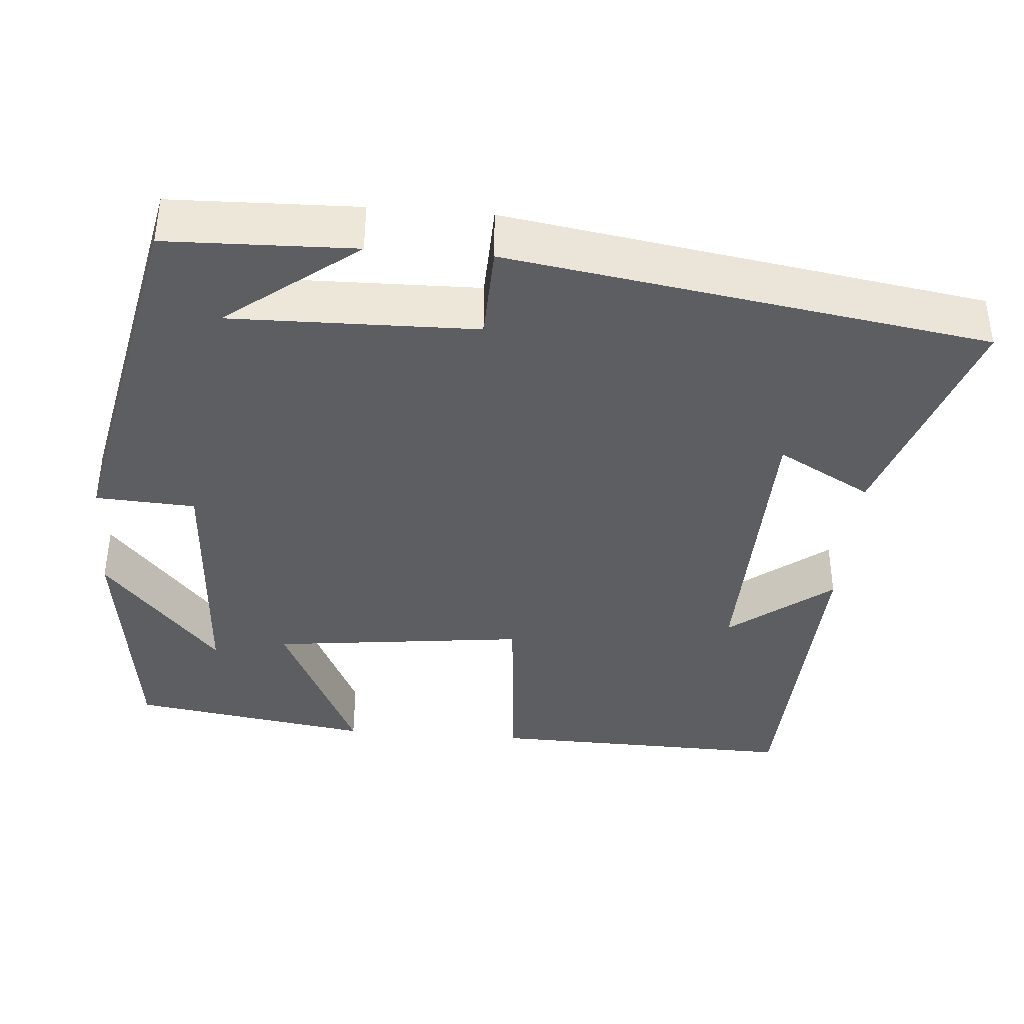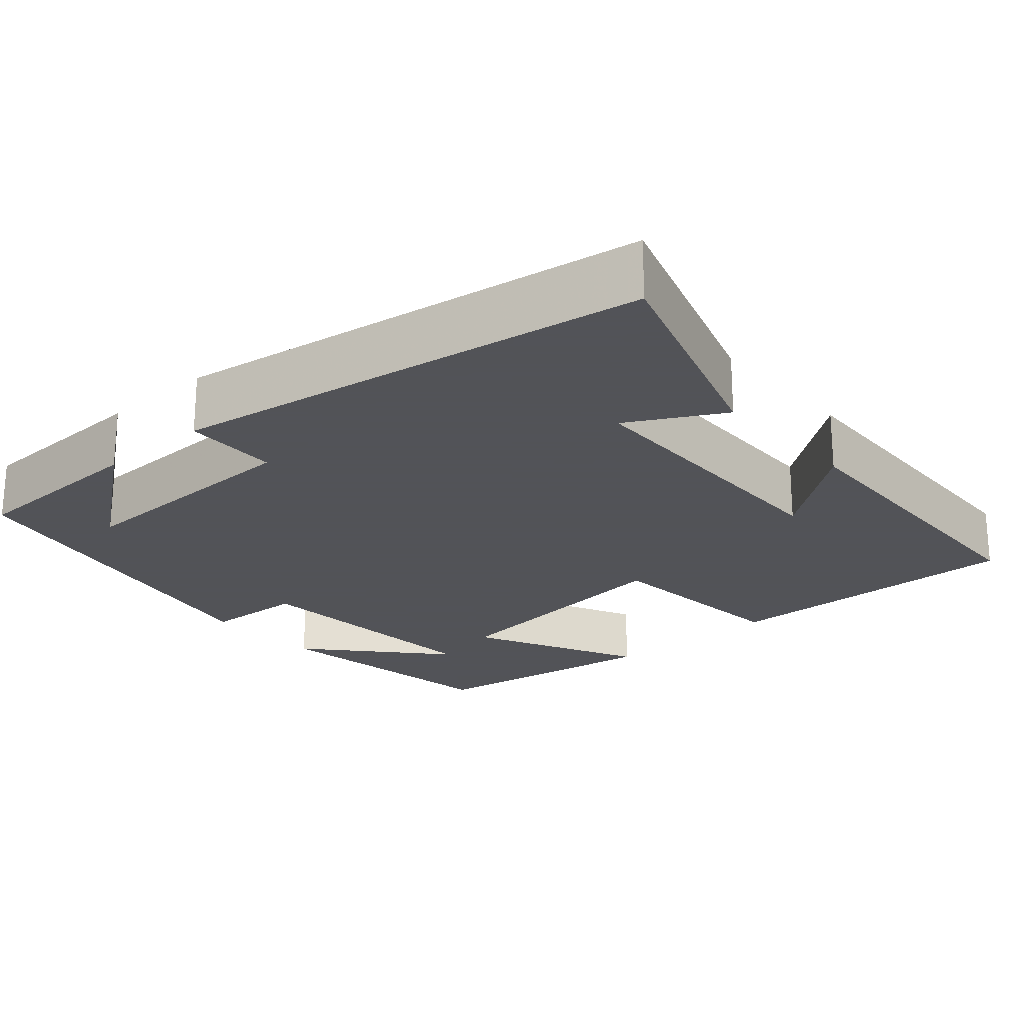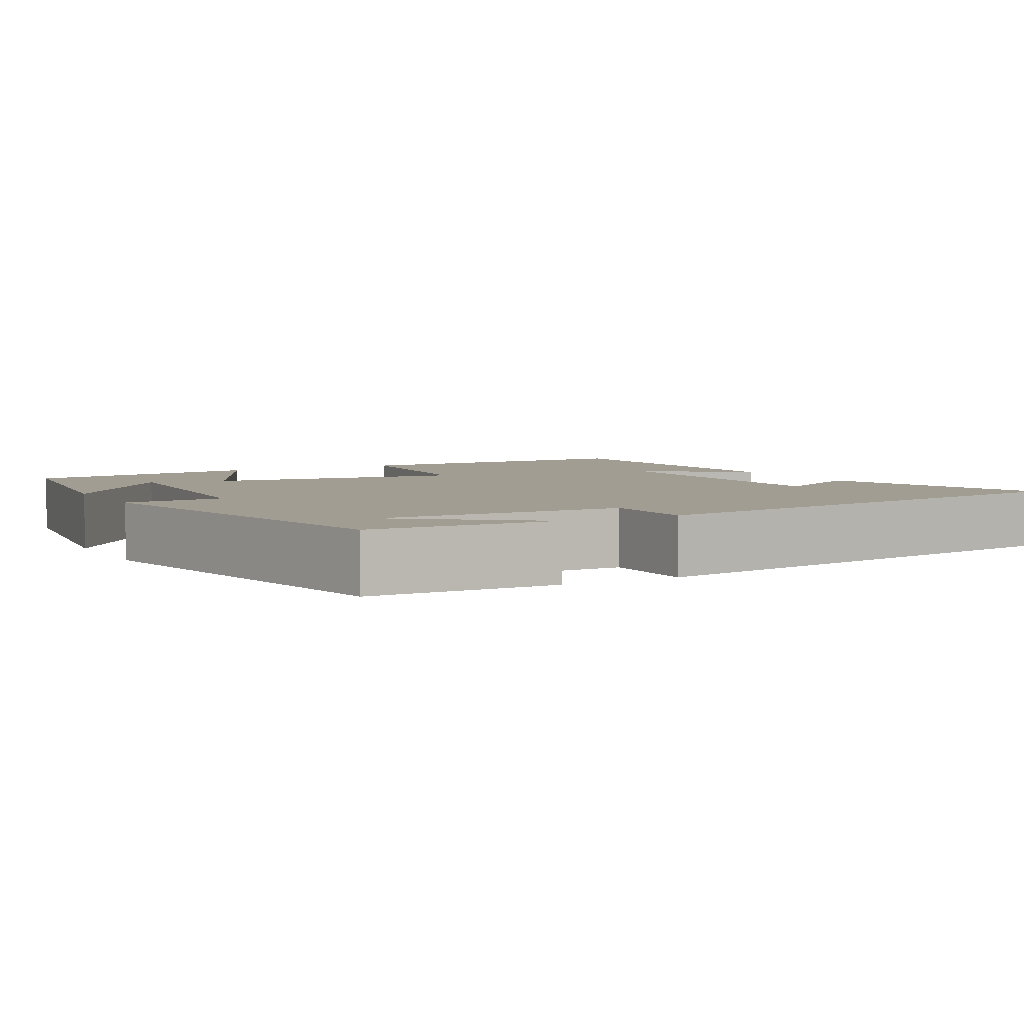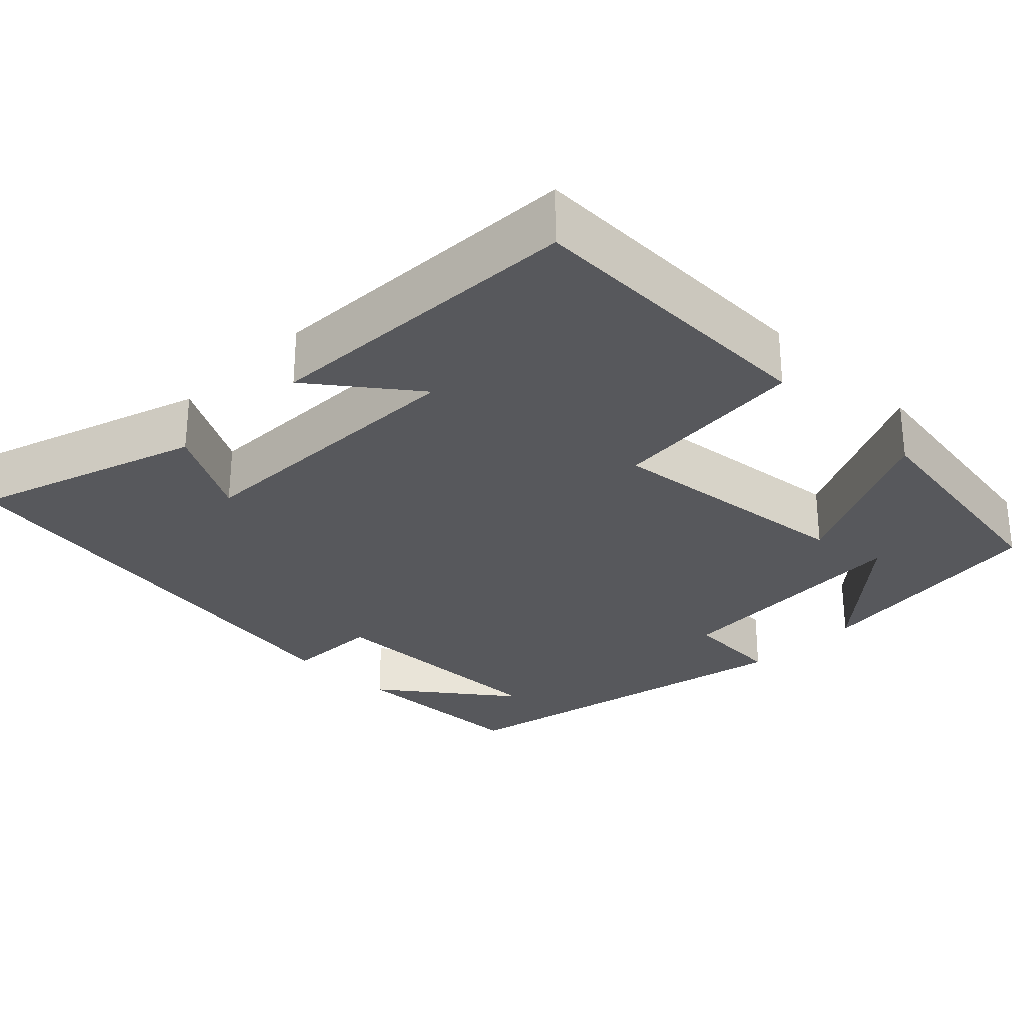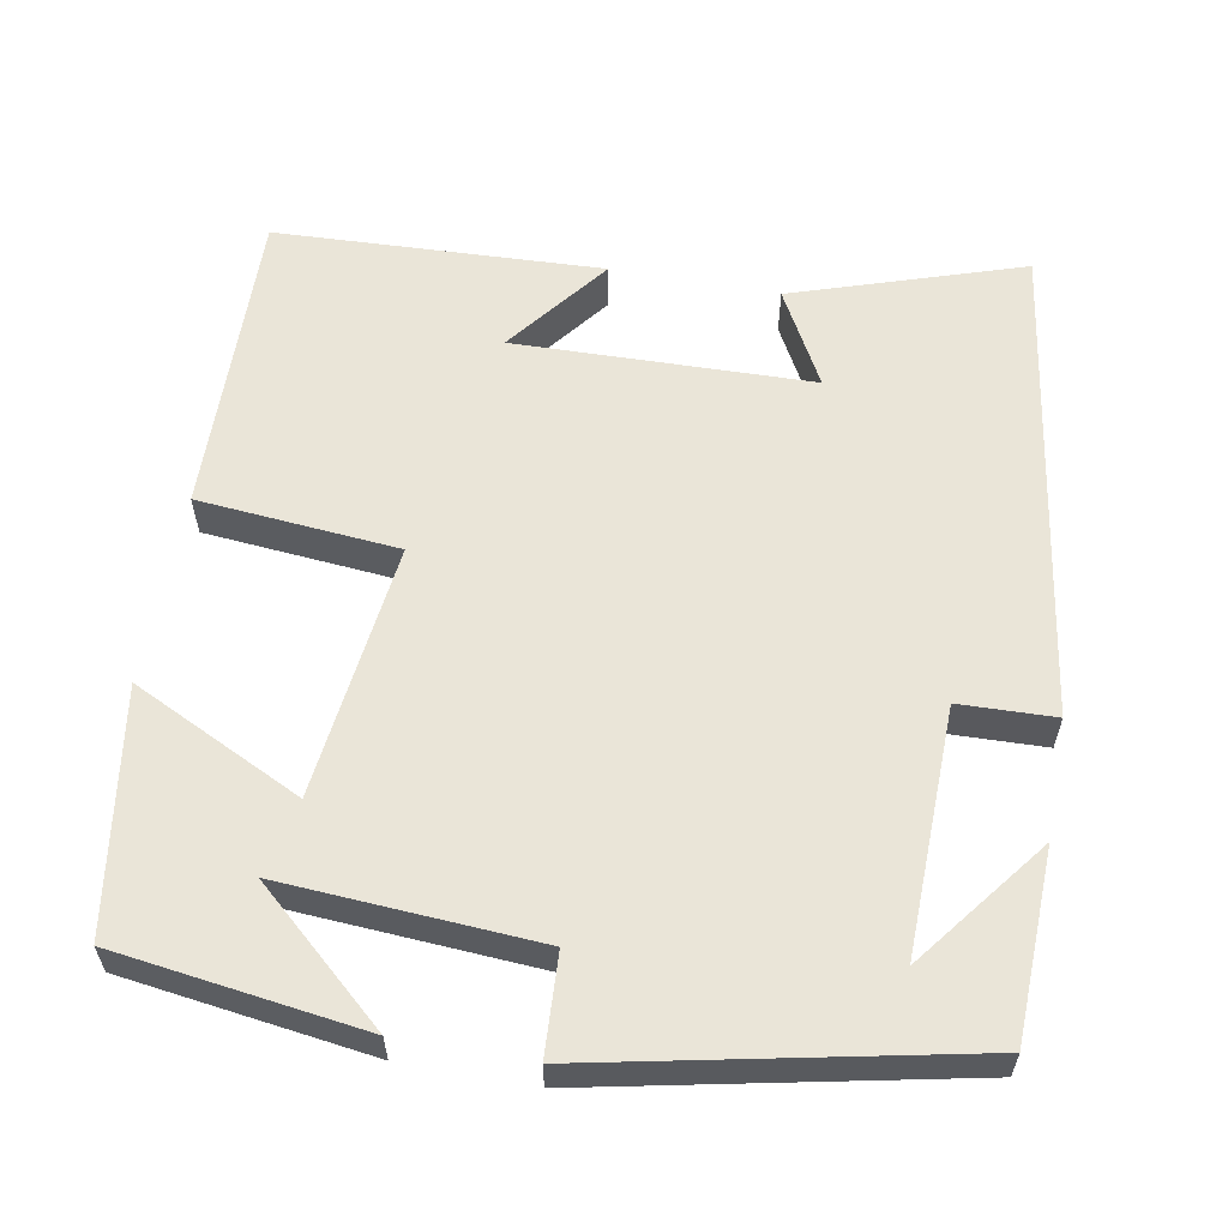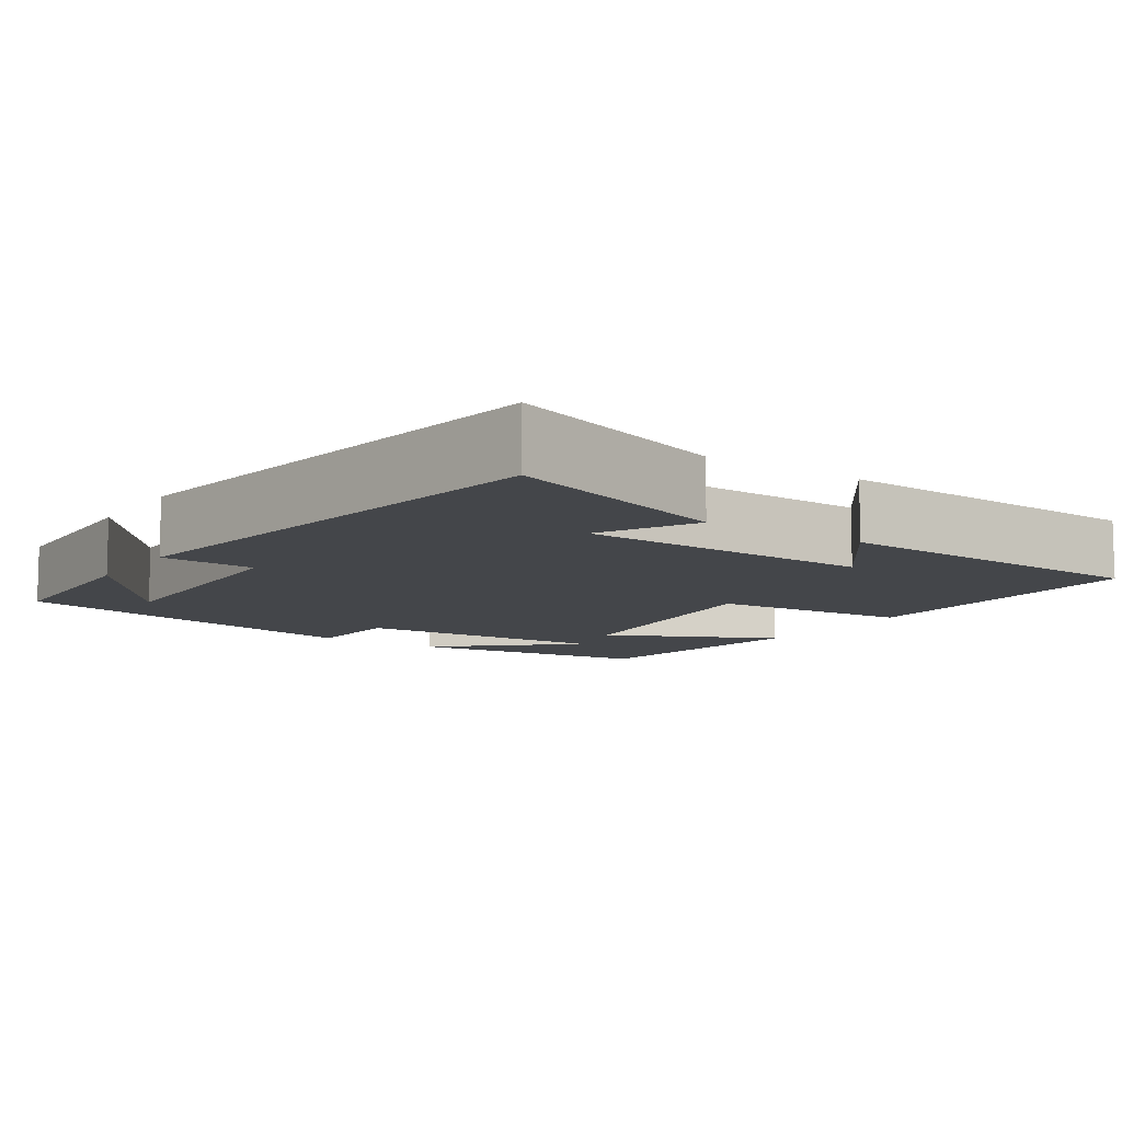
<metadata>
{"format":"obj","ext":"obj","renderer":"f3d","projection":"perspective","resolution":1024,"background":"white","views":[{"elev":-39.3,"azim":-94.6,"up":"+Y"},{"elev":-22.5,"azim":-48.5,"up":"+Y"},{"elev":4.7,"azim":-118.5,"up":"+Y"},{"elev":-28.7,"azim":45.3,"up":"+Y"},{"elev":59.4,"azim":-169.6,"up":"+Y"},{"elev":-9.7,"azim":-33.7,"up":"+Y"}]}
</metadata>
<code>
v -0.406 0.07 0.596
v -0.116 0.07 0.5
v -0.182 0.07 0.38
v 0.194 0.07 0.37
v 0.094 0.07 0.5
v 0.508 0.07 0.481
v 0.5 0.07 0.09
v 0.246 0.07 0.068
v 0.284 0.07 -0.256
v 0.5 0.07 -0.152
v 0.454 0.07 -0.458
v 0.14 0.07 -0.5
v 0.307 0.07 -0.353
v -0.017 0.07 -0.373
v -0.024 0.07 -0.5
v -0.493 0.07 -0.402
v -0.5 0.07 -0.163
v -0.373 0.07 -0.329
v -0.379 0.07 -0.017
v -0.5 0.07 -0.013
v -0.406 0 0.596
v -0.116 0 0.5
v -0.182 0 0.38
v 0.194 0 0.37
v 0.094 0 0.5
v 0.508 0 0.481
v 0.5 0 0.09
v 0.246 0 0.068
v 0.284 0 -0.256
v 0.5 0 -0.152
v 0.454 0 -0.458
v 0.14 0 -0.5
v 0.307 0 -0.353
v -0.017 0 -0.373
v -0.024 0 -0.5
v -0.493 0 -0.402
v -0.5 0 -0.163
v -0.373 0 -0.329
v -0.379 0 -0.017
v -0.5 0 -0.013
f 19 20 1
f 16 17 18
f 14 15 16 18
f 13 14 18 19
f 11 12 13
f 9 10 11 13
f 9 13 19 1
f 6 7 8
f 4 5 6
f 4 6 8
f 3 4 8 9
f 1 2 3
f 1 3 9
f 21 40 39
f 38 37 36
f 38 36 35 34
f 39 38 34 33
f 33 32 31
f 33 31 30 29
f 21 39 33 29
f 28 27 26
f 26 25 24
f 28 26 24
f 29 28 24 23
f 23 22 21
f 29 23 21
f 1 21 22 2
f 2 22 23 3
f 3 23 24 4
f 4 24 25 5
f 5 25 26 6
f 6 26 27 7
f 7 27 28 8
f 8 28 29 9
f 9 29 30 10
f 10 30 31 11
f 11 31 32 12
f 12 32 33 13
f 13 33 34 14
f 14 34 35 15
f 15 35 36 16
f 16 36 37 17
f 17 37 38 18
f 18 38 39 19
f 19 39 40 20
f 20 40 21 1

</code>
